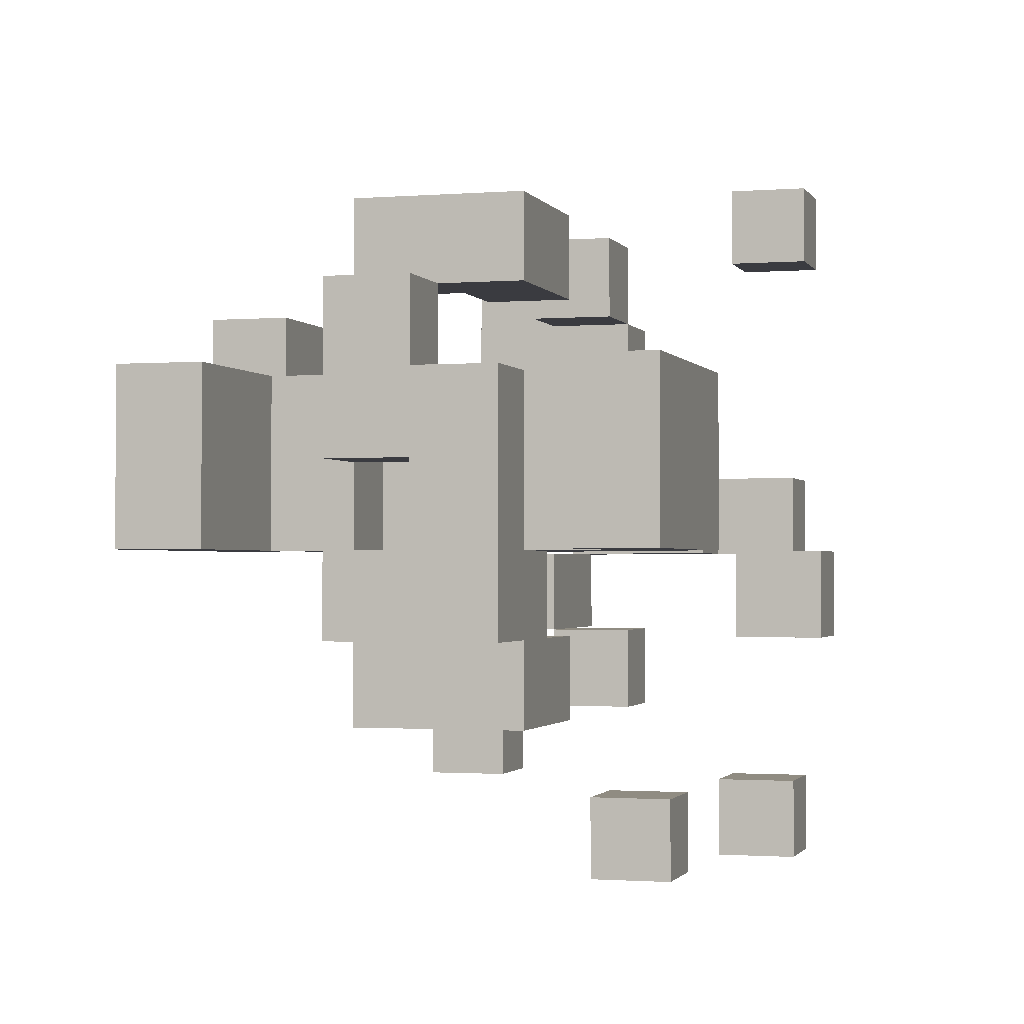
<metadata>
{"format":"obj","ext":"obj","renderer":"f3d","projection":"perspective","resolution":1024,"background":"white","views":[{"elev":-1.4,"azim":-73.9,"up":"+Y"}]}
</metadata>
<code>
o
v 0 -0.6 -0.2
v 0 -0.6 -0.3
v 0 -0.6 -0.7
v 0 -0.6 -0.8
v 0 -0.4 -0.2
v 0 -0.4 -0.3
v 0 -0.4 -0.7
v 0 -0.4 -0.8
v 0.1 -0.7 -0.4
v 0.1 -0.7 -0.6
v 0.1 -0.6 -0.5
v 0.1 -0.6 -0.6
v 0.1 -0.5 -0.5
v 0.1 -0.5 -0.6
v 0.1 -0.4 -0.4
v 0.1 -0.4 -0.5
v 0.1 -0.3 -0.5
v 0.1 -0.3 -0.6
v 0.2 -0.8 -0.4
v 0.2 -0.8 -0.6
v 0.2 -0.7 -0.4
v 0.2 -0.7 -0.6
v 0.2 -0.6 -0.3
v 0.2 -0.6 -0.4
v 0.2 -0.6 -0.6
v 0.2 -0.6 -0.7
v 0.2 -0.5 -0.6
v 0.2 -0.4 -0.3
v 0.2 -0.4 -0.4
v 0.2 -0.4 -0.6
v 0.2 -0.4 -0.7
v 0.2 -0.3 -0.4
v 0.2 -0.3 -0.5
v 0.2 -0.3 -0.6
v 0.2 -0.2 -0.4
v 0.2 -0.2 -0.6
v 0.3 -0.6 -0.4
v 0.3 -0.6 -0.6
v 0.3 -0.4 -0.4
v 0.3 -0.4 -0.6
v 0.4 -0.7 -0.1
v 0.4 -0.7 -0.2
v 0.4 -0.6 -0.1
v 0.4 -0.6 -0.2
v 0.5 -1 -0.3
v 0.5 -1 -0.4
v 0.5 -0.9 -0.3
v 0.5 -0.9 -0.4
v 0.5 -0.4 -0.8
v 0.5 -0.4 -0.9
v 0.5 -0.3 -0.8
v 0.5 -0.3 -0.9
v 0.6 -0.6 -0.6
v 0.6 -0.6 -0.7
v 0.6 -0.5 -0.3
v 0.6 -0.5 -0.4
v 0.6 -0.5 -0.5
v 0.6 -0.5 -0.6
v 0.6 -0.5 -0.7
v 0.6 -0.4 -0.3
v 0.6 -0.4 -0.4
v 0.6 -0.4 -0.5
v 0.6 -0.4 -0.6
v 0.6 -0.3 -0.4
v 0.6 -0.3 -0.5
v 0.6 -0.2 -0.4
v 0.6 -0.2 -0.5
v 0.7 -0.8 -0.4
v 0.7 -0.8 -0.5
v 0.7 -0.7 -0.4
v 0.7 -0.7 -0.5
v 0.7 -0.7 -0.6
v 0.7 -0.6 -0.3
v 0.7 -0.6 -0.4
v 0.7 -0.6 -0.5
v 0.7 -0.6 -0.6
v 0.7 -0.5 -0.3
v 0.7 -0.5 -0.4
v 0.7 -0.4 -0.4
v 0.7 -0.4 -0.5
v 0.7 -0.4 -0.6
v 0.7 -0.3 -0.4
v 0.7 -0.3 -0.5
v 0.7 -0.2 -0.5
v 0.7 -0.2 -0.6
v 0.8 -1 -0.2
v 0.8 -1 -0.3
v 0.8 -0.9 -0.2
v 0.8 -0.9 -0.3
v 0.8 -0.9 -0.6
v 0.8 -0.9 -0.7
v 0.8 -0.8 -0.6
v 0.8 -0.8 -0.7
v 0.8 -0.6 -0.2
v 0.8 -0.6 -0.3
v 0.8 -0.6 -0.4
v 0.8 -0.6 -0.5
v 0.8 -0.6 -0.7
v 0.8 -0.6 -0.8
v 0.8 -0.5 -0.2
v 0.8 -0.5 -0.3
v 0.8 -0.5 -0.4
v 0.8 -0.5 -0.5
v 0.8 -0.5 -0.7
v 0.8 -0.5 -0.8
v 0.9 -0.2 -0.2
v 0.9 -0.2 -0.3
v 0.9 -0.1 -0.2
v 0.9 -0.1 -0.3
v 0.2 -0.6 -0.4
v 0.2 -0.6 -0.5
v 0.2 -0.5 -0.5
v 0.2 -0.5 -0.6
v 0.2 -0.4 -0.4
v 0.2 -0.4 -0.5
v 0.2 -0.4 -0.6
v 0.2 -0.3 -0.5
v 0.2 -0.3 -0.6
v 0.3 -0.7 -0.4
v 0.3 -0.7 -0.6
v 0.3 -0.6 -0.2
v 0.3 -0.6 -0.3
v 0.3 -0.6 -0.4
v 0.3 -0.6 -0.6
v 0.3 -0.6 -0.7
v 0.3 -0.6 -0.8
v 0.3 -0.4 -0.2
v 0.3 -0.4 -0.3
v 0.3 -0.4 -0.7
v 0.3 -0.4 -0.8
v 0.3 -0.3 -0.5
v 0.3 -0.3 -0.6
v 0.3 -0.2 -0.5
v 0.3 -0.2 -0.6
v 0.4 -0.8 -0.4
v 0.4 -0.8 -0.5
v 0.4 -0.7 -0.4
v 0.4 -0.7 -0.5
v 0.4 -0.6 -0.3
v 0.4 -0.6 -0.7
v 0.4 -0.4 -0.3
v 0.4 -0.4 -0.7
v 0.4 -0.3 -0.4
v 0.4 -0.3 -0.5
v 0.4 -0.2 -0.4
v 0.4 -0.2 -0.5
v 0.5 -0.8 -0.5
v 0.5 -0.8 -0.6
v 0.5 -0.7 -0.1
v 0.5 -0.7 -0.2
v 0.5 -0.7 -0.5
v 0.5 -0.7 -0.6
v 0.5 -0.6 -0.1
v 0.5 -0.6 -0.2
v 0.6 -1 -0.3
v 0.6 -1 -0.4
v 0.6 -0.9 -0.3
v 0.6 -0.9 -0.4
v 0.7 -0.6 -0.6
v 0.7 -0.6 -0.7
v 0.7 -0.5 -0.3
v 0.7 -0.5 -0.4
v 0.7 -0.5 -0.5
v 0.7 -0.5 -0.6
v 0.7 -0.5 -0.7
v 0.7 -0.4 -0.3
v 0.7 -0.4 -0.4
v 0.7 -0.4 -0.5
v 0.7 -0.4 -0.6
v 0.7 -0.4 -0.8
v 0.7 -0.4 -0.9
v 0.7 -0.3 -0.4
v 0.7 -0.3 -0.5
v 0.7 -0.3 -0.8
v 0.7 -0.3 -0.9
v 0.7 -0.2 -0.4
v 0.7 -0.2 -0.5
v 0.8 -0.8 -0.4
v 0.8 -0.8 -0.5
v 0.8 -0.7 -0.4
v 0.8 -0.7 -0.5
v 0.8 -0.6 -0.3
v 0.8 -0.6 -0.4
v 0.8 -0.5 -0.3
v 0.8 -0.5 -0.4
v 0.8 -0.4 -0.4
v 0.8 -0.4 -0.5
v 0.8 -0.3 -0.4
v 0.8 -0.3 -0.5
v 0.8 -0.3 -0.6
v 0.8 -0.2 -0.5
v 0.8 -0.2 -0.6
v 0.9 -1 -0.2
v 0.9 -1 -0.3
v 0.9 -0.9 -0.2
v 0.9 -0.9 -0.3
v 0.9 -0.9 -0.6
v 0.9 -0.9 -0.7
v 0.9 -0.8 -0.6
v 0.9 -0.8 -0.7
v 0.9 -0.7 -0.5
v 0.9 -0.7 -0.6
v 0.9 -0.6 -0.2
v 0.9 -0.6 -0.3
v 0.9 -0.6 -0.4
v 0.9 -0.6 -0.5
v 0.9 -0.6 -0.6
v 0.9 -0.6 -0.7
v 0.9 -0.6 -0.8
v 0.9 -0.5 -0.2
v 0.9 -0.5 -0.3
v 0.9 -0.5 -0.4
v 0.9 -0.5 -0.5
v 0.9 -0.5 -0.7
v 0.9 -0.5 -0.8
v 0.9 -0.4 -0.5
v 0.9 -0.4 -0.6
v 0.9 -0.3 -0.5
v 0.9 -0.3 -0.6
v 1 -0.2 -0.2
v 1 -0.2 -0.3
v 1 -0.1 -0.2
v 1 -0.1 -0.3
v 0.4 -0.7 -0.1
v 0.4 -0.6 -0.1
v 0.5 -0.7 -0.1
v 0.5 -0.6 -0.1
v 0 -0.6 -0.2
v 0 -0.4 -0.2
v 0.3 -0.6 -0.2
v 0.3 -0.4 -0.2
v 0.8 -1 -0.2
v 0.8 -0.9 -0.2
v 0.8 -0.6 -0.2
v 0.8 -0.5 -0.2
v 0.9 -1 -0.2
v 0.9 -0.9 -0.2
v 0.9 -0.6 -0.2
v 0.9 -0.5 -0.2
v 0.9 -0.2 -0.2
v 0.9 -0.1 -0.2
v 1 -0.2 -0.2
v 1 -0.1 -0.2
v 0.3 -0.6 -0.3
v 0.3 -0.4 -0.3
v 0.4 -0.6 -0.3
v 0.4 -0.4 -0.3
v 0.5 -1 -0.3
v 0.5 -0.9 -0.3
v 0.6 -1 -0.3
v 0.6 -0.9 -0.3
v 0.6 -0.5 -0.3
v 0.6 -0.4 -0.3
v 0.7 -0.6 -0.3
v 0.7 -0.5 -0.3
v 0.7 -0.4 -0.3
v 0.8 -0.6 -0.3
v 0.8 -0.5 -0.3
v 0.1 -0.7 -0.4
v 0.1 -0.4 -0.4
v 0.2 -0.8 -0.4
v 0.2 -0.7 -0.4
v 0.2 -0.6 -0.4
v 0.2 -0.4 -0.4
v 0.2 -0.3 -0.4
v 0.2 -0.2 -0.4
v 0.3 -0.7 -0.4
v 0.3 -0.6 -0.4
v 0.4 -0.8 -0.4
v 0.4 -0.7 -0.4
v 0.4 -0.3 -0.4
v 0.4 -0.2 -0.4
v 0.6 -0.3 -0.4
v 0.6 -0.2 -0.4
v 0.7 -0.8 -0.4
v 0.7 -0.7 -0.4
v 0.7 -0.4 -0.4
v 0.7 -0.3 -0.4
v 0.7 -0.2 -0.4
v 0.8 -0.8 -0.4
v 0.8 -0.7 -0.4
v 0.8 -0.6 -0.4
v 0.8 -0.5 -0.4
v 0.8 -0.4 -0.4
v 0.8 -0.3 -0.4
v 0.9 -0.6 -0.4
v 0.9 -0.5 -0.4
v 0.1 -0.4 -0.5
v 0.1 -0.3 -0.5
v 0.2 -0.4 -0.5
v 0.2 -0.3 -0.5
v 0.4 -0.8 -0.5
v 0.4 -0.7 -0.5
v 0.5 -0.8 -0.5
v 0.5 -0.7 -0.5
v 0.6 -0.5 -0.5
v 0.6 -0.4 -0.5
v 0.7 -0.7 -0.5
v 0.7 -0.6 -0.5
v 0.7 -0.5 -0.5
v 0.7 -0.4 -0.5
v 0.7 -0.3 -0.5
v 0.7 -0.2 -0.5
v 0.8 -0.7 -0.5
v 0.8 -0.6 -0.5
v 0.8 -0.4 -0.5
v 0.8 -0.3 -0.5
v 0.8 -0.2 -0.5
v 0.9 -0.7 -0.5
v 0.9 -0.6 -0.5
v 0.9 -0.4 -0.5
v 0.9 -0.3 -0.5
v 0.2 -0.6 -0.6
v 0.2 -0.5 -0.6
v 0.2 -0.4 -0.6
v 0.3 -0.6 -0.6
v 0.3 -0.4 -0.6
v 0.6 -0.6 -0.6
v 0.6 -0.5 -0.6
v 0.7 -0.6 -0.6
v 0.7 -0.5 -0.6
v 0.8 -0.9 -0.6
v 0.8 -0.8 -0.6
v 0.9 -0.9 -0.6
v 0.9 -0.8 -0.6
v 0 -0.6 -0.7
v 0 -0.4 -0.7
v 0.2 -0.6 -0.7
v 0.2 -0.4 -0.7
v 0.8 -0.6 -0.7
v 0.8 -0.5 -0.7
v 0.9 -0.6 -0.7
v 0.9 -0.5 -0.7
v 0.5 -0.4 -0.8
v 0.5 -0.3 -0.8
v 0.7 -0.4 -0.8
v 0.7 -0.3 -0.8
v 0.4 -0.7 -0.2
v 0.4 -0.6 -0.2
v 0.5 -0.7 -0.2
v 0.5 -0.6 -0.2
v 0 -0.6 -0.3
v 0 -0.4 -0.3
v 0.2 -0.6 -0.3
v 0.2 -0.4 -0.3
v 0.8 -1 -0.3
v 0.8 -0.9 -0.3
v 0.8 -0.6 -0.3
v 0.8 -0.5 -0.3
v 0.9 -1 -0.3
v 0.9 -0.9 -0.3
v 0.9 -0.6 -0.3
v 0.9 -0.5 -0.3
v 0.9 -0.2 -0.3
v 0.9 -0.1 -0.3
v 1 -0.2 -0.3
v 1 -0.1 -0.3
v 0.2 -0.6 -0.4
v 0.2 -0.4 -0.4
v 0.3 -0.6 -0.4
v 0.3 -0.4 -0.4
v 0.5 -1 -0.4
v 0.5 -0.9 -0.4
v 0.6 -1 -0.4
v 0.6 -0.9 -0.4
v 0.6 -0.5 -0.4
v 0.6 -0.4 -0.4
v 0.7 -0.6 -0.4
v 0.7 -0.5 -0.4
v 0.7 -0.4 -0.4
v 0.8 -0.6 -0.4
v 0.8 -0.5 -0.4
v 0.1 -0.6 -0.5
v 0.1 -0.5 -0.5
v 0.2 -0.6 -0.5
v 0.2 -0.5 -0.5
v 0.3 -0.3 -0.5
v 0.3 -0.2 -0.5
v 0.4 -0.3 -0.5
v 0.4 -0.2 -0.5
v 0.6 -0.3 -0.5
v 0.6 -0.2 -0.5
v 0.7 -0.8 -0.5
v 0.7 -0.7 -0.5
v 0.7 -0.3 -0.5
v 0.7 -0.2 -0.5
v 0.8 -0.8 -0.5
v 0.8 -0.7 -0.5
v 0.8 -0.6 -0.5
v 0.8 -0.5 -0.5
v 0.9 -0.6 -0.5
v 0.9 -0.5 -0.5
v 0.1 -0.7 -0.6
v 0.1 -0.6 -0.6
v 0.1 -0.5 -0.6
v 0.1 -0.3 -0.6
v 0.2 -0.8 -0.6
v 0.2 -0.7 -0.6
v 0.2 -0.6 -0.6
v 0.2 -0.5 -0.6
v 0.2 -0.4 -0.6
v 0.2 -0.3 -0.6
v 0.2 -0.2 -0.6
v 0.3 -0.7 -0.6
v 0.3 -0.6 -0.6
v 0.3 -0.3 -0.6
v 0.3 -0.2 -0.6
v 0.5 -0.8 -0.6
v 0.5 -0.7 -0.6
v 0.6 -0.5 -0.6
v 0.6 -0.4 -0.6
v 0.7 -0.7 -0.6
v 0.7 -0.6 -0.6
v 0.7 -0.5 -0.6
v 0.7 -0.4 -0.6
v 0.7 -0.2 -0.6
v 0.8 -0.3 -0.6
v 0.8 -0.2 -0.6
v 0.9 -0.7 -0.6
v 0.9 -0.6 -0.6
v 0.9 -0.4 -0.6
v 0.9 -0.3 -0.6
v 0.3 -0.6 -0.7
v 0.3 -0.4 -0.7
v 0.4 -0.6 -0.7
v 0.4 -0.4 -0.7
v 0.6 -0.6 -0.7
v 0.6 -0.5 -0.7
v 0.7 -0.6 -0.7
v 0.7 -0.5 -0.7
v 0.8 -0.9 -0.7
v 0.8 -0.8 -0.7
v 0.9 -0.9 -0.7
v 0.9 -0.8 -0.7
v 0 -0.6 -0.8
v 0 -0.4 -0.8
v 0.3 -0.6 -0.8
v 0.3 -0.4 -0.8
v 0.8 -0.6 -0.8
v 0.8 -0.5 -0.8
v 0.9 -0.6 -0.8
v 0.9 -0.5 -0.8
v 0.5 -0.4 -0.9
v 0.5 -0.3 -0.9
v 0.7 -0.4 -0.9
v 0.7 -0.3 -0.9
v 0.8 -1 -0.2
v 0.9 -1 -0.2
v 0.5 -1 -0.3
v 0.6 -1 -0.3
v 0.8 -1 -0.3
v 0.9 -1 -0.3
v 0.5 -1 -0.4
v 0.6 -1 -0.4
v 0.8 -0.9 -0.6
v 0.9 -0.9 -0.6
v 0.8 -0.9 -0.7
v 0.9 -0.9 -0.7
v 0.2 -0.8 -0.4
v 0.4 -0.8 -0.4
v 0.7 -0.8 -0.4
v 0.8 -0.8 -0.4
v 0.4 -0.8 -0.5
v 0.5 -0.8 -0.5
v 0.7 -0.8 -0.5
v 0.8 -0.8 -0.5
v 0.2 -0.8 -0.6
v 0.5 -0.8 -0.6
v 0.4 -0.7 -0.1
v 0.5 -0.7 -0.1
v 0.4 -0.7 -0.2
v 0.5 -0.7 -0.2
v 0.1 -0.7 -0.4
v 0.2 -0.7 -0.4
v 0.7 -0.7 -0.5
v 0.8 -0.7 -0.5
v 0.9 -0.7 -0.5
v 0.1 -0.7 -0.6
v 0.2 -0.7 -0.6
v 0.7 -0.7 -0.6
v 0.9 -0.7 -0.6
v 0 -0.6 -0.2
v 0.3 -0.6 -0.2
v 0.8 -0.6 -0.2
v 0.9 -0.6 -0.2
v 0 -0.6 -0.3
v 0.2 -0.6 -0.3
v 0.3 -0.6 -0.3
v 0.4 -0.6 -0.3
v 0.7 -0.6 -0.3
v 0.8 -0.6 -0.3
v 0.9 -0.6 -0.3
v 0.2 -0.6 -0.4
v 0.3 -0.6 -0.4
v 0.7 -0.6 -0.4
v 0.8 -0.6 -0.4
v 0.9 -0.6 -0.4
v 0.8 -0.6 -0.5
v 0.9 -0.6 -0.5
v 0.2 -0.6 -0.6
v 0.3 -0.6 -0.6
v 0.6 -0.6 -0.6
v 0.7 -0.6 -0.6
v 0 -0.6 -0.7
v 0.2 -0.6 -0.7
v 0.3 -0.6 -0.7
v 0.4 -0.6 -0.7
v 0.6 -0.6 -0.7
v 0.7 -0.6 -0.7
v 0.8 -0.6 -0.7
v 0.9 -0.6 -0.7
v 0 -0.6 -0.8
v 0.3 -0.6 -0.8
v 0.8 -0.6 -0.8
v 0.9 -0.6 -0.8
v 0.6 -0.5 -0.3
v 0.7 -0.5 -0.3
v 0.6 -0.5 -0.4
v 0.7 -0.5 -0.4
v 0.1 -0.5 -0.5
v 0.2 -0.5 -0.5
v 0.6 -0.5 -0.5
v 0.7 -0.5 -0.5
v 0.1 -0.5 -0.6
v 0.2 -0.5 -0.6
v 0.6 -0.5 -0.6
v 0.7 -0.5 -0.6
v 0.7 -0.4 -0.4
v 0.8 -0.4 -0.4
v 0.7 -0.4 -0.5
v 0.8 -0.4 -0.5
v 0.9 -0.4 -0.5
v 0.7 -0.4 -0.6
v 0.9 -0.4 -0.6
v 0.5 -0.4 -0.8
v 0.7 -0.4 -0.8
v 0.5 -0.4 -0.9
v 0.7 -0.4 -0.9
v 0.2 -0.3 -0.4
v 0.4 -0.3 -0.4
v 0.6 -0.3 -0.4
v 0.7 -0.3 -0.4
v 0.2 -0.3 -0.5
v 0.3 -0.3 -0.5
v 0.4 -0.3 -0.5
v 0.6 -0.3 -0.5
v 0.7 -0.3 -0.5
v 0.2 -0.3 -0.6
v 0.3 -0.3 -0.6
v 0.9 -0.2 -0.2
v 1 -0.2 -0.2
v 0.9 -0.2 -0.3
v 1 -0.2 -0.3
v 0.8 -0.9 -0.2
v 0.9 -0.9 -0.2
v 0.5 -0.9 -0.3
v 0.6 -0.9 -0.3
v 0.8 -0.9 -0.3
v 0.9 -0.9 -0.3
v 0.5 -0.9 -0.4
v 0.6 -0.9 -0.4
v 0.8 -0.8 -0.6
v 0.9 -0.8 -0.6
v 0.8 -0.8 -0.7
v 0.9 -0.8 -0.7
v 0.3 -0.7 -0.4
v 0.4 -0.7 -0.4
v 0.7 -0.7 -0.4
v 0.8 -0.7 -0.4
v 0.4 -0.7 -0.5
v 0.5 -0.7 -0.5
v 0.7 -0.7 -0.5
v 0.8 -0.7 -0.5
v 0.3 -0.7 -0.6
v 0.5 -0.7 -0.6
v 0.4 -0.6 -0.1
v 0.5 -0.6 -0.1
v 0.4 -0.6 -0.2
v 0.5 -0.6 -0.2
v 0.2 -0.6 -0.4
v 0.3 -0.6 -0.4
v 0.1 -0.6 -0.5
v 0.2 -0.6 -0.5
v 0.7 -0.6 -0.5
v 0.8 -0.6 -0.5
v 0.9 -0.6 -0.5
v 0.1 -0.6 -0.6
v 0.2 -0.6 -0.6
v 0.3 -0.6 -0.6
v 0.7 -0.6 -0.6
v 0.9 -0.6 -0.6
v 0.8 -0.5 -0.2
v 0.9 -0.5 -0.2
v 0.7 -0.5 -0.3
v 0.8 -0.5 -0.3
v 0.9 -0.5 -0.3
v 0.7 -0.5 -0.4
v 0.8 -0.5 -0.4
v 0.9 -0.5 -0.4
v 0.8 -0.5 -0.5
v 0.9 -0.5 -0.5
v 0.6 -0.5 -0.6
v 0.7 -0.5 -0.6
v 0.6 -0.5 -0.7
v 0.7 -0.5 -0.7
v 0.8 -0.5 -0.7
v 0.9 -0.5 -0.7
v 0.8 -0.5 -0.8
v 0.9 -0.5 -0.8
v 0 -0.4 -0.2
v 0.3 -0.4 -0.2
v 0 -0.4 -0.3
v 0.2 -0.4 -0.3
v 0.3 -0.4 -0.3
v 0.4 -0.4 -0.3
v 0.6 -0.4 -0.3
v 0.7 -0.4 -0.3
v 0.1 -0.4 -0.4
v 0.2 -0.4 -0.4
v 0.3 -0.4 -0.4
v 0.6 -0.4 -0.4
v 0.7 -0.4 -0.4
v 0.1 -0.4 -0.5
v 0.2 -0.4 -0.5
v 0.6 -0.4 -0.5
v 0.7 -0.4 -0.5
v 0.2 -0.4 -0.6
v 0.3 -0.4 -0.6
v 0.6 -0.4 -0.6
v 0.7 -0.4 -0.6
v 0 -0.4 -0.7
v 0.2 -0.4 -0.7
v 0.3 -0.4 -0.7
v 0.4 -0.4 -0.7
v 0 -0.4 -0.8
v 0.3 -0.4 -0.8
v 0.7 -0.3 -0.4
v 0.8 -0.3 -0.4
v 0.1 -0.3 -0.5
v 0.2 -0.3 -0.5
v 0.7 -0.3 -0.5
v 0.8 -0.3 -0.5
v 0.9 -0.3 -0.5
v 0.1 -0.3 -0.6
v 0.2 -0.3 -0.6
v 0.8 -0.3 -0.6
v 0.9 -0.3 -0.6
v 0.5 -0.3 -0.8
v 0.7 -0.3 -0.8
v 0.5 -0.3 -0.9
v 0.7 -0.3 -0.9
v 0.2 -0.2 -0.4
v 0.4 -0.2 -0.4
v 0.6 -0.2 -0.4
v 0.7 -0.2 -0.4
v 0.3 -0.2 -0.5
v 0.4 -0.2 -0.5
v 0.6 -0.2 -0.5
v 0.7 -0.2 -0.5
v 0.8 -0.2 -0.5
v 0.2 -0.2 -0.6
v 0.3 -0.2 -0.6
v 0.7 -0.2 -0.6
v 0.8 -0.2 -0.6
v 0.9 -0.1 -0.2
v 1 -0.1 -0.2
v 0.9 -0.1 -0.3
v 1 -0.1 -0.3
f 5 2 1
f 6 2 5
f 7 4 3
f 8 4 7
f 11 10 9
f 12 10 11
f 13 11 9
f 15 13 9
f 15 14 13
f 16 14 15
f 17 14 16
f 18 14 17
f 21 20 19
f 22 20 21
f 27 26 25
f 28 24 23
f 29 24 28
f 30 26 27
f 31 26 30
f 35 33 32
f 35 34 33
f 36 34 35
f 39 38 37
f 40 38 39
f 43 42 41
f 44 42 43
f 47 46 45
f 48 46 47
f 51 50 49
f 52 50 51
f 58 54 53
f 59 54 58
f 60 56 55
f 61 56 60
f 62 58 57
f 63 58 62
f 66 65 64
f 67 65 66
f 70 69 68
f 71 69 70
f 75 72 71
f 76 72 75
f 77 74 73
f 78 74 77
f 82 80 79
f 82 81 80
f 83 81 82
f 84 81 83
f 85 81 84
f 88 87 86
f 89 87 88
f 92 91 90
f 93 91 92
f 100 95 94
f 101 95 100
f 102 97 96
f 103 97 102
f 104 99 98
f 105 99 104
f 108 107 106
f 109 107 108
f 110 111 112
f 110 112 114
f 112 113 114
f 114 113 115
f 115 113 116
f 115 116 117
f 117 116 118
f 119 120 123
f 123 120 124
f 121 122 127
f 127 122 128
f 125 126 129
f 129 126 130
f 131 132 133
f 133 132 134
f 135 136 137
f 137 136 138
f 139 140 141
f 141 140 142
f 143 144 145
f 145 144 146
f 147 148 151
f 151 148 152
f 149 150 153
f 153 150 154
f 155 156 157
f 157 156 158
f 159 160 164
f 164 160 165
f 161 162 166
f 166 162 167
f 163 164 168
f 168 164 169
f 170 171 174
f 174 171 175
f 172 173 176
f 176 173 177
f 178 179 180
f 180 179 181
f 182 183 184
f 184 183 185
f 186 187 188
f 188 187 189
f 189 190 191
f 191 190 192
f 193 194 195
f 195 194 196
f 197 198 199
f 199 198 200
f 201 202 206
f 206 202 207
f 203 204 210
f 210 204 211
f 205 206 212
f 212 206 213
f 208 209 214
f 214 209 215
f 216 217 218
f 218 217 219
f 220 221 222
f 222 221 223
f 226 225 224
f 227 225 226
f 230 229 228
f 231 229 230
f 236 233 232
f 237 233 236
f 238 235 234
f 239 235 238
f 242 241 240
f 243 241 242
f 246 245 244
f 247 245 246
f 250 249 248
f 251 249 250
f 255 253 252
f 256 253 255
f 257 255 254
f 258 255 257
f 262 260 259
f 263 260 262
f 264 260 263
f 267 262 261
f 267 263 262
f 268 263 267
f 269 267 261
f 270 267 269
f 271 266 265
f 272 266 271
f 278 274 273
f 279 274 278
f 280 276 275
f 281 276 280
f 284 278 277
f 285 278 284
f 286 283 282
f 287 283 286
f 290 289 288
f 291 289 290
f 294 293 292
f 295 293 294
f 300 297 296
f 301 297 300
f 304 299 298
f 305 299 304
f 307 303 302
f 308 303 307
f 309 305 304
f 310 305 309
f 311 307 306
f 312 307 311
f 316 314 313
f 316 315 314
f 317 315 316
f 320 319 318
f 321 319 320
f 324 323 322
f 325 323 324
f 328 327 326
f 329 327 328
f 332 331 330
f 333 331 332
f 336 335 334
f 337 335 336
f 338 339 340
f 340 339 341
f 342 343 344
f 344 343 345
f 346 347 350
f 350 347 351
f 348 349 352
f 352 349 353
f 354 355 356
f 356 355 357
f 358 359 360
f 360 359 361
f 362 363 364
f 364 363 365
f 366 367 369
f 369 367 370
f 368 369 371
f 371 369 372
f 373 374 375
f 375 374 376
f 377 378 379
f 379 378 380
f 381 382 385
f 385 382 386
f 383 384 387
f 387 384 388
f 389 390 391
f 391 390 392
f 393 394 398
f 398 394 399
f 395 396 400
f 400 396 401
f 401 396 402
f 398 399 404
f 397 398 404
f 404 399 405
f 402 403 406
f 406 403 407
f 397 404 408
f 408 404 409
f 410 411 414
f 414 411 415
f 415 416 417
f 417 416 418
f 412 413 419
f 419 413 420
f 415 417 421
f 421 417 422
f 423 424 425
f 425 424 426
f 427 428 429
f 429 428 430
f 431 432 433
f 433 432 434
f 435 436 437
f 437 436 438
f 439 440 441
f 441 440 442
f 443 444 445
f 445 444 446
f 451 448 447
f 452 448 451
f 453 450 449
f 454 450 453
f 457 456 455
f 458 456 457
f 463 460 459
f 465 462 461
f 466 462 465
f 467 464 463
f 467 463 459
f 468 464 467
f 471 470 469
f 472 470 471
f 478 474 473
f 479 474 478
f 480 477 476
f 480 476 475
f 481 477 480
f 486 483 482
f 487 483 486
f 488 483 487
f 491 485 484
f 492 485 491
f 493 489 488
f 493 488 487
f 494 489 493
f 495 491 490
f 496 491 495
f 498 497 496
f 499 497 498
f 501 489 494
f 505 501 500
f 506 489 501
f 506 501 505
f 507 489 506
f 508 503 502
f 509 503 508
f 512 505 504
f 512 506 505
f 513 506 512
f 514 511 510
f 515 511 514
f 518 517 516
f 519 517 518
f 524 521 520
f 525 521 524
f 526 523 522
f 527 523 526
f 530 529 528
f 531 529 530
f 533 531 530
f 533 532 531
f 534 532 533
f 537 536 535
f 538 536 537
f 543 540 539
f 544 540 543
f 545 540 544
f 546 542 541
f 547 542 546
f 548 544 543
f 549 544 548
f 552 551 550
f 553 551 552
f 554 555 558
f 558 555 559
f 556 557 560
f 560 557 561
f 562 563 564
f 564 563 565
f 566 567 570
f 568 569 572
f 572 569 573
f 570 571 574
f 566 570 574
f 574 571 575
f 576 577 578
f 578 577 579
f 580 581 583
f 582 583 587
f 583 581 588
f 587 583 588
f 588 581 589
f 585 586 590
f 584 585 590
f 590 586 591
f 592 593 595
f 595 593 596
f 594 595 597
f 597 595 598
f 598 599 600
f 600 599 601
f 602 603 604
f 604 603 605
f 606 607 608
f 608 607 609
f 610 611 612
f 612 611 613
f 613 611 614
f 613 614 619
f 614 615 619
f 619 615 620
f 616 617 621
f 621 617 622
f 618 619 623
f 623 619 624
f 620 615 628
f 625 626 629
f 629 626 630
f 627 628 632
f 628 615 633
f 632 628 633
f 633 615 634
f 631 632 635
f 632 633 635
f 635 633 636
f 637 638 641
f 641 638 642
f 639 640 644
f 644 640 645
f 642 643 646
f 646 643 647
f 648 649 650
f 650 649 651
f 652 653 656
f 656 653 657
f 654 655 658
f 658 655 659
f 652 656 661
f 661 656 662
f 659 660 663
f 663 660 664
f 665 666 667
f 667 666 668

</code>
